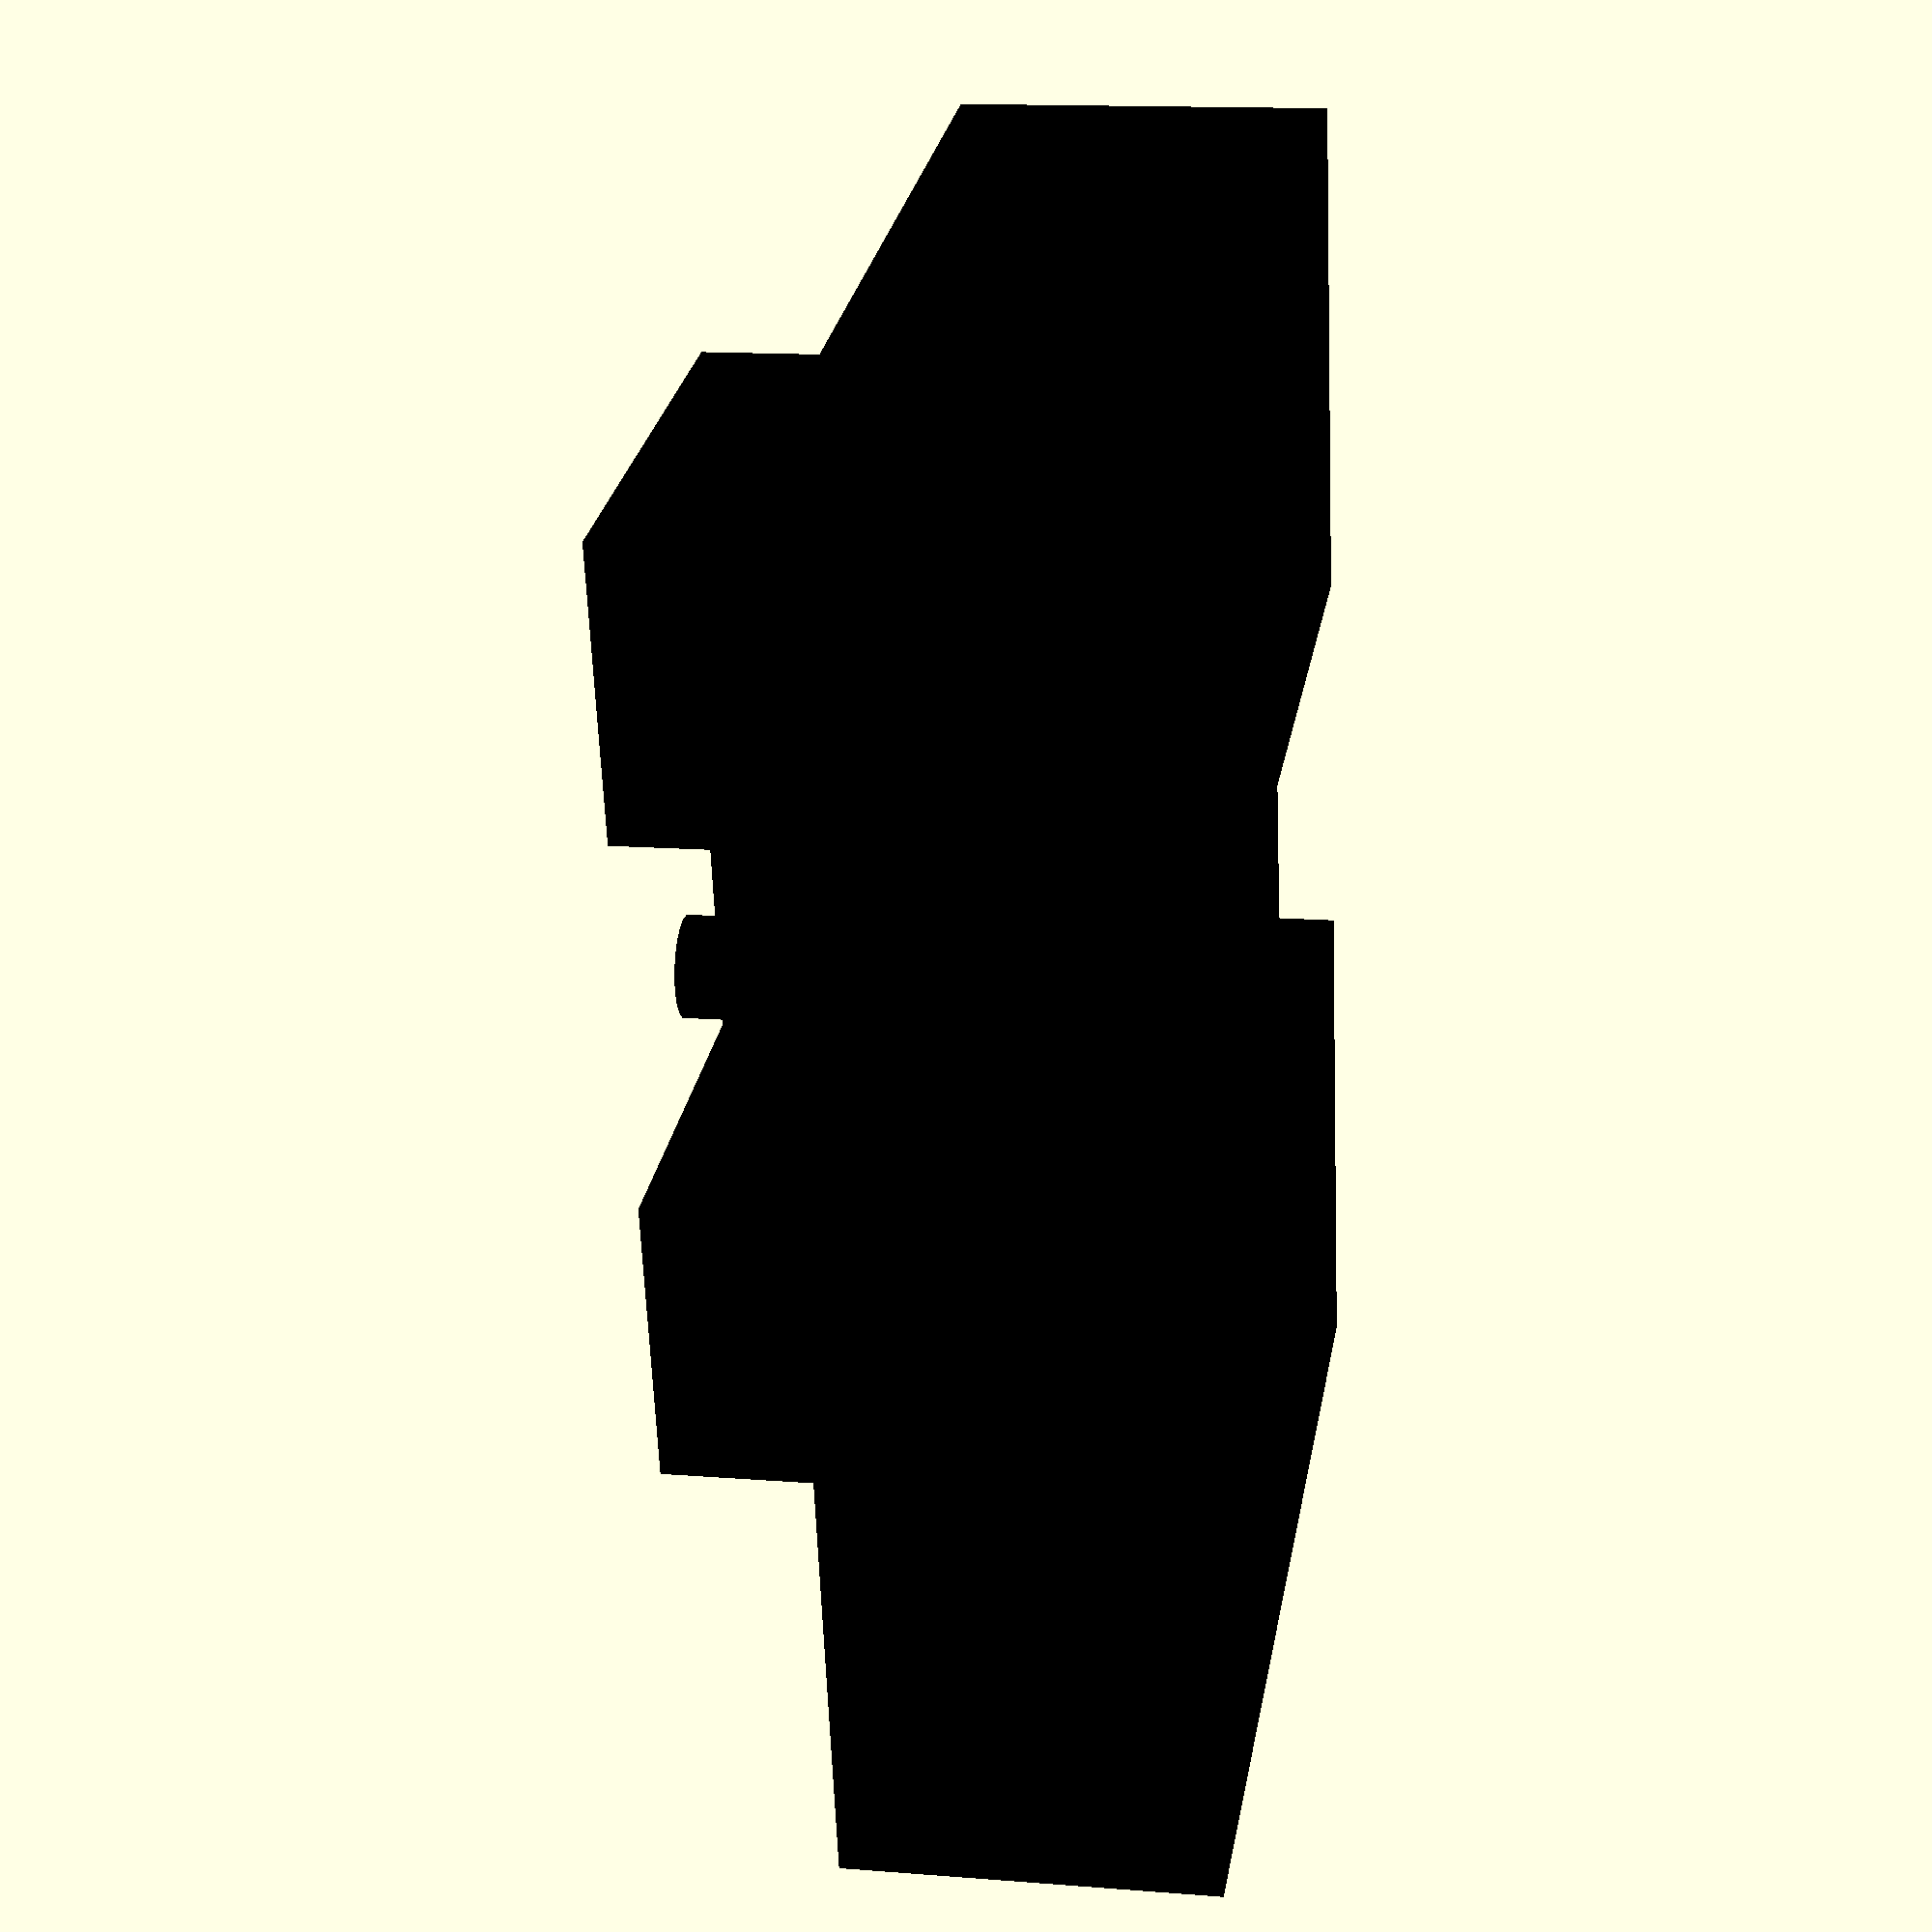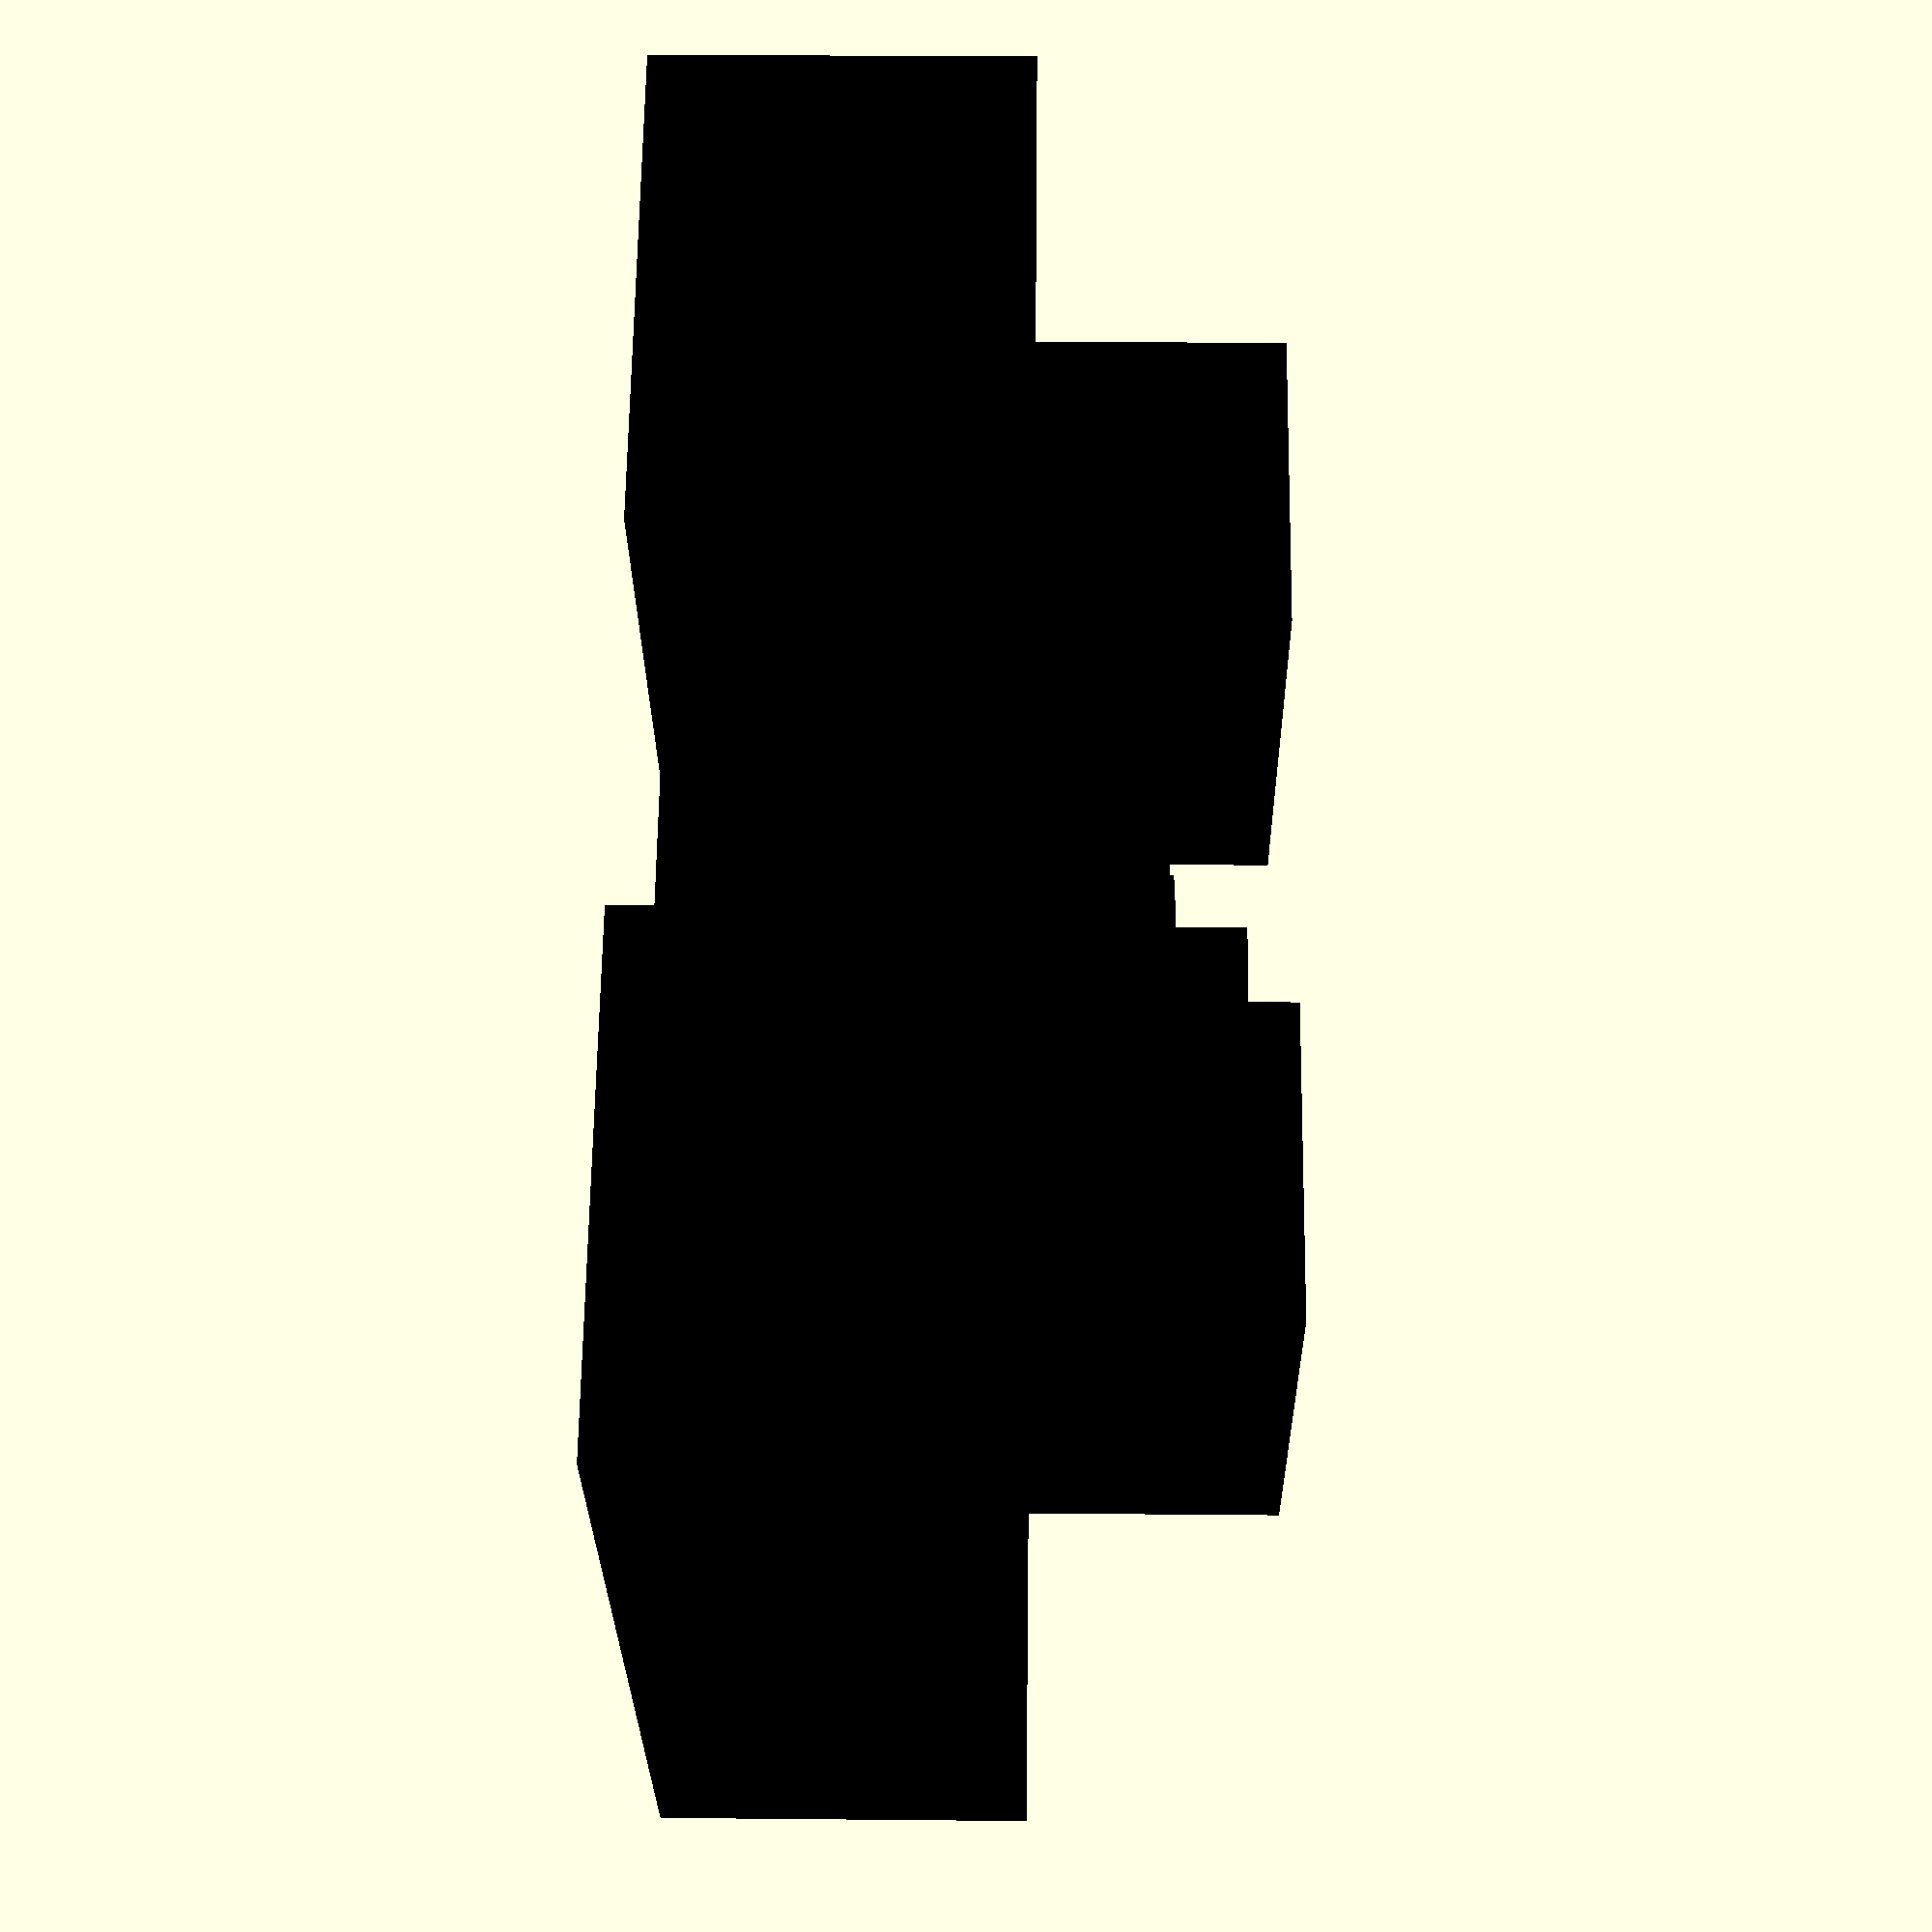
<openscad>

boardx = 7.6;
boardy = 12.7;
boardz = 1.02;
holed_pin = 1.02;
holed_blt = 2.18;
scale = 7.32; // 1.00 mm on scale drawing of sensor
sensory = 3.6;
sensorz = 1.7;
board_up = 9.7;


module sensor_board() {   // this module will locate the board and sensor the right 
    union() {             //  distance above the xy plain with a corner touching the z axis
        translate([0,0, board_up]) difference() {
            color("red") cube([boardx, boardy, boardz]); // board
            translate([1.27+0*2.54, 1.27, 0])cylinder(d=holed_pin, h=3, center=true, $fn=20);
            translate([1.27+1*2.54, 1.27, 0])cylinder(d=holed_pin, h=3, center=true, $fn=20);
            translate([1.27+2*2.54, 1.27, 0])cylinder(d=holed_pin, h=3, center=true, $fn=20);
            translate([3.8, boardy-2.2, 0])cylinder(d=holed_blt, h=3, center=true, $fn=20);
        };
        translate([3.8, 4.5, 9.7-1.7/2]) difference() {  
            color("grey")cube([2.9, sensory, sensorz], center=true); // sensor
            translate([0,sensory/2-0.94, -sensorz/2]  ) cube([18.38/scale, 10.61/scale, 0.3], center= true);
            translate([0,-sensory/2+0.94, -sensorz/2]  ) cube([18.38/scale, 10.61/scale, 0.3], center= true);         
        }
    }
}



module support3d() {
    
    union() {
        cylinder( r = 2.0, h = 3.7, $fn= 20);
        translate([0,0, 3.7/2-1/2]) cube([boardx+6, 2*2, 3.7-1], center = true );
        translate([0,2, 3.7/2]) cube([boardx+6, 2, 3.7], center = true );
    
        translate([boardx/2, -5.9, 0]) scale([1.3, 0.7, 1]) cylinder( d = 2.5,  h = 3.7, $fn= 8);
        translate([-boardx/2, -5.9, 0]) scale([1.3, 0.7, 1]) cylinder( d = 2.5,  h = 3.7, $fn= 8);
        translate([boardx/2+1.55+1.5,-boardy/2+2.2+2, (3.7+1+1)/2]) cube([6, boardy-3, 3.7+2], center = true );
        translate([-(boardx/2+1.55+1.5),-boardy/2+2.2+2, (3.7+1+1)/2]) cube([6, boardy-3, 3.7+2], center = true );
    }
}

module pin() {
    
    translate([0,0,0]) cylinder( d = 2.2-0.2, h = 3.1, $fn= 20);
}

module downpin1() {
    translate([0.17,0,0]) cylinder( d = 5, h = 3.1+6+2, $fn= 40);
}

module base() {
    difference() {
        cube([10+boardx+10, 20, 6]);
        translate([10, -0.2, -0.5]) cube([boardx, boardy-3, 7]);
        //translate([10+boardx+4, boardy-2.2, -0.1])scale([1,1,1.3])downpin1();
        //translate([10+boardx+4-16, boardy-2.2, -0.1])scale([1,1,1.3])downpin1();
    }
}


// translate([10, 0, 0.2]) sensor_board();


translate([10, 0, 0.2]) color("black", 1) union() {
    translate([boardx/2, boardy-2.2, 6]) support3d();
    translate([boardx/2, boardy-2.2, 6+2]) pin();
    //translate([boardx+4, boardy-2.2, 0])downpin1();
    //translate([boardx+4-16, boardy-2.2, 0])downpin1();
    translate([-10, 0, -0.2]) scale([1,1, 1.2]) base();
}
</openscad>
<views>
elev=166.2 azim=283.7 roll=79.9 proj=p view=solid
elev=156.7 azim=319.4 roll=269.1 proj=p view=wireframe
</views>
